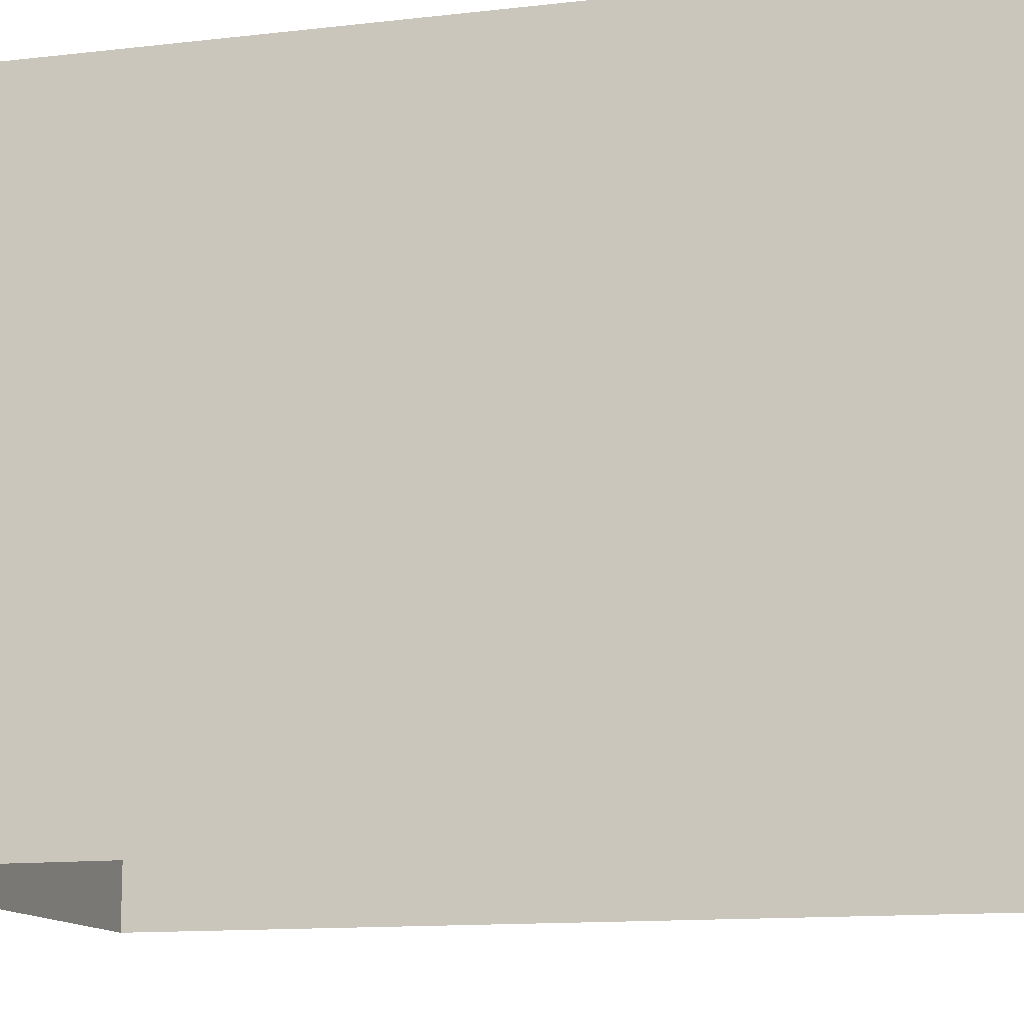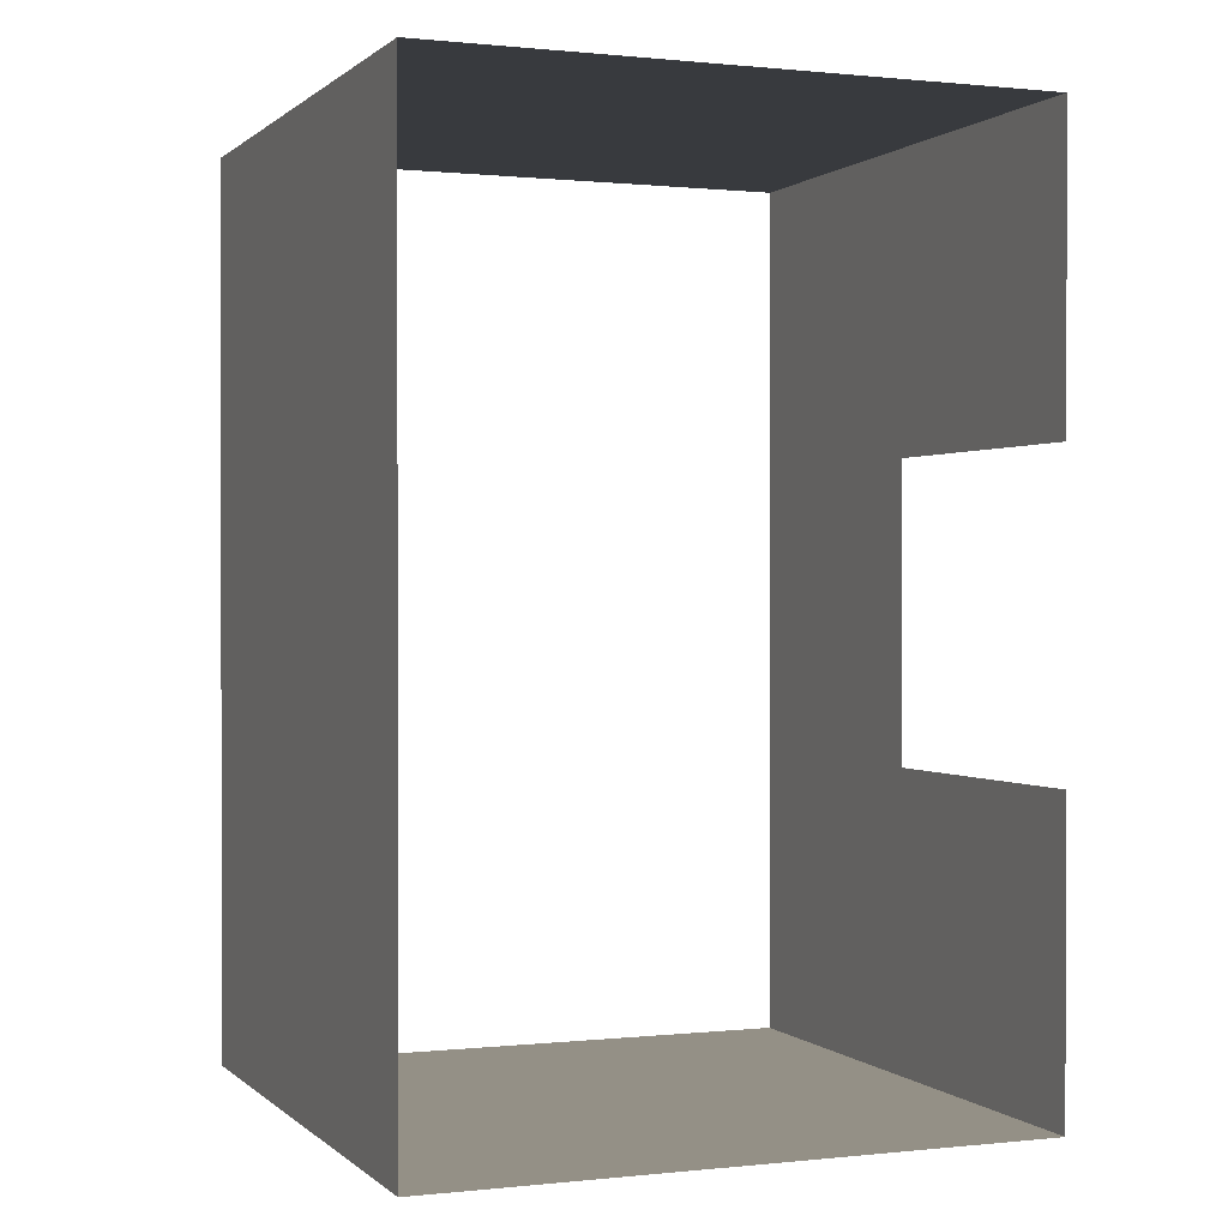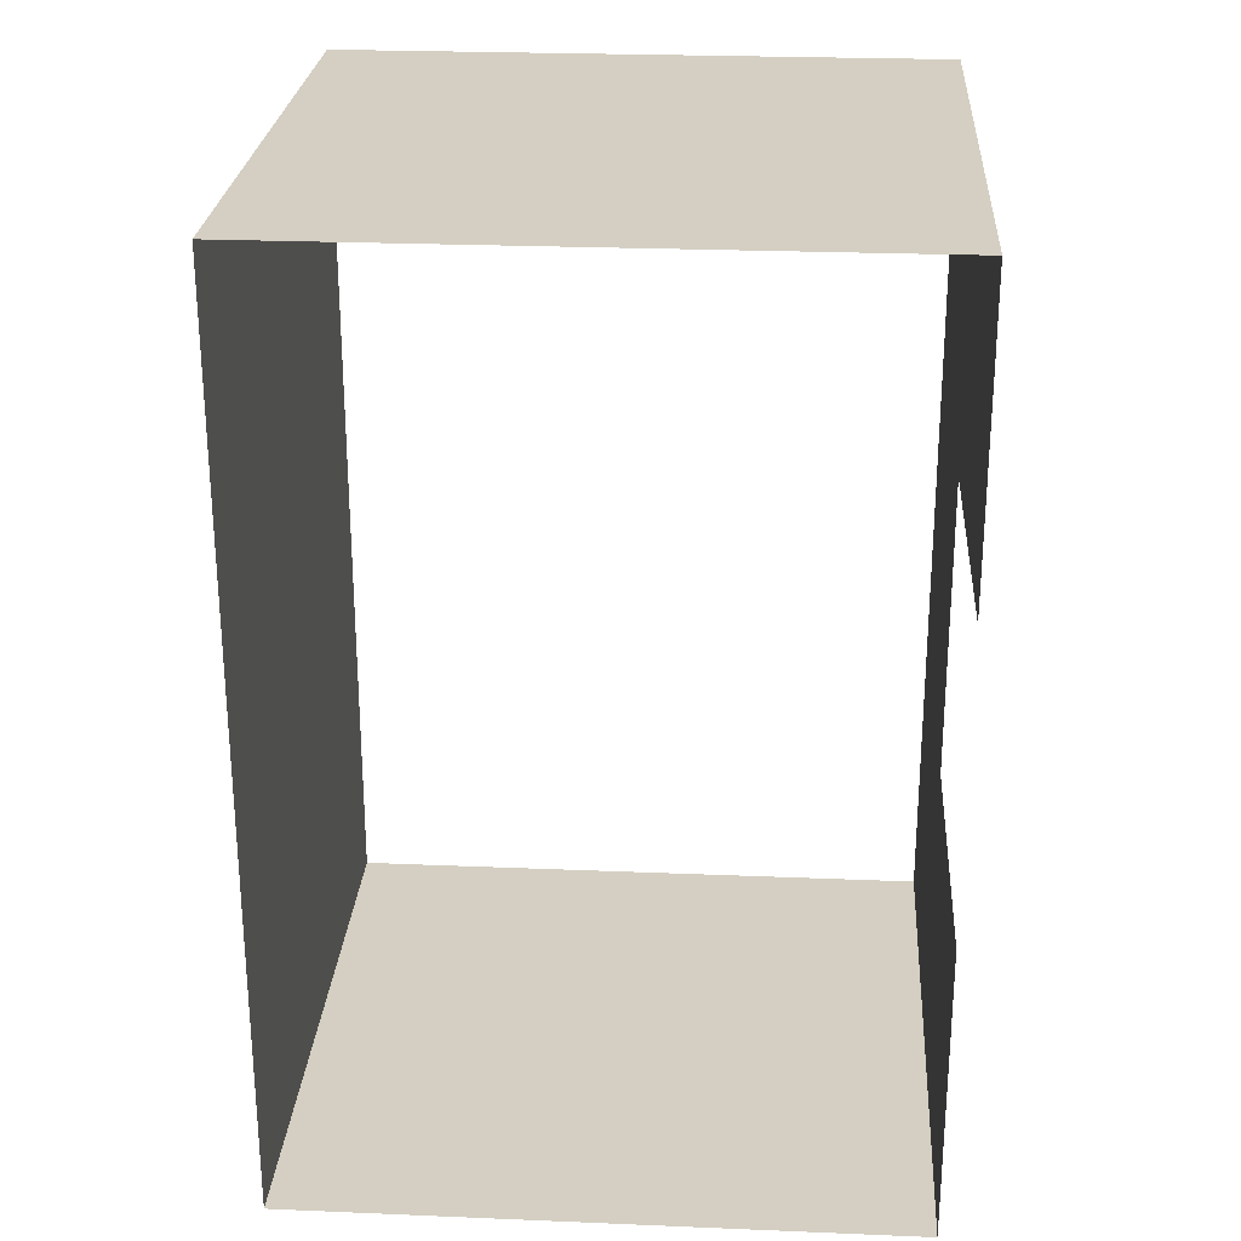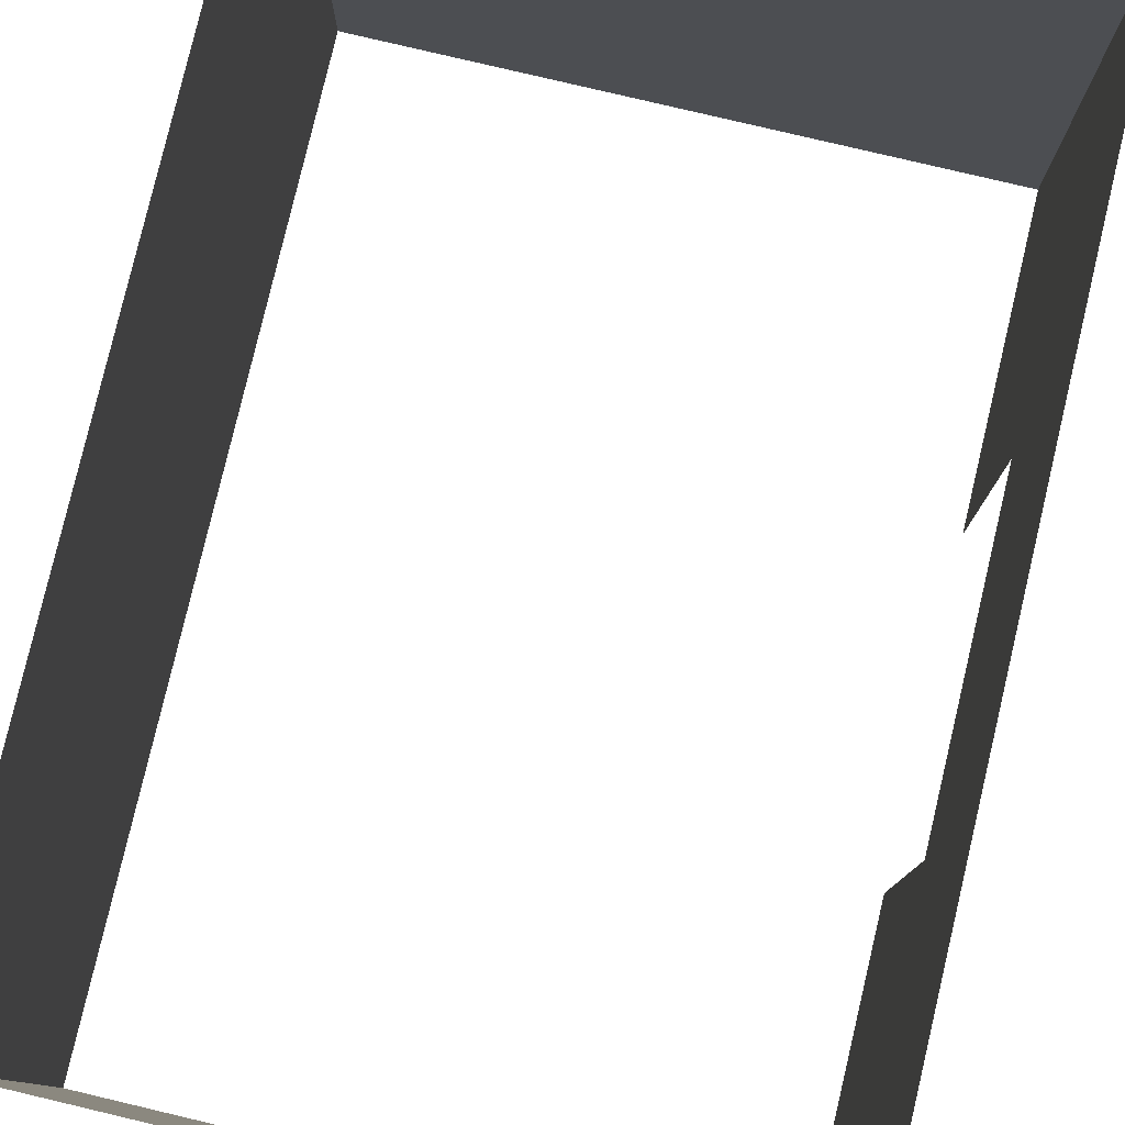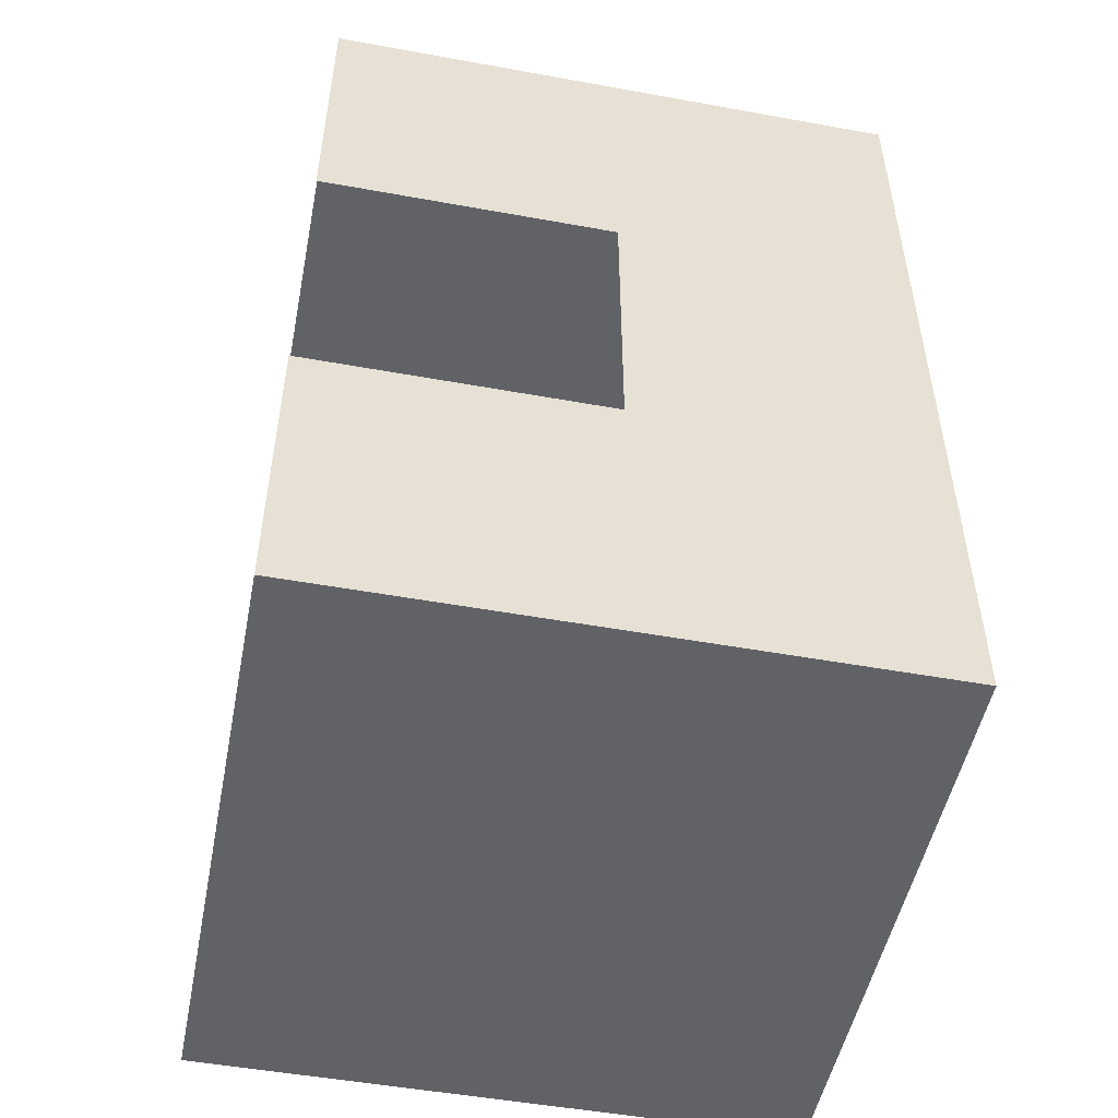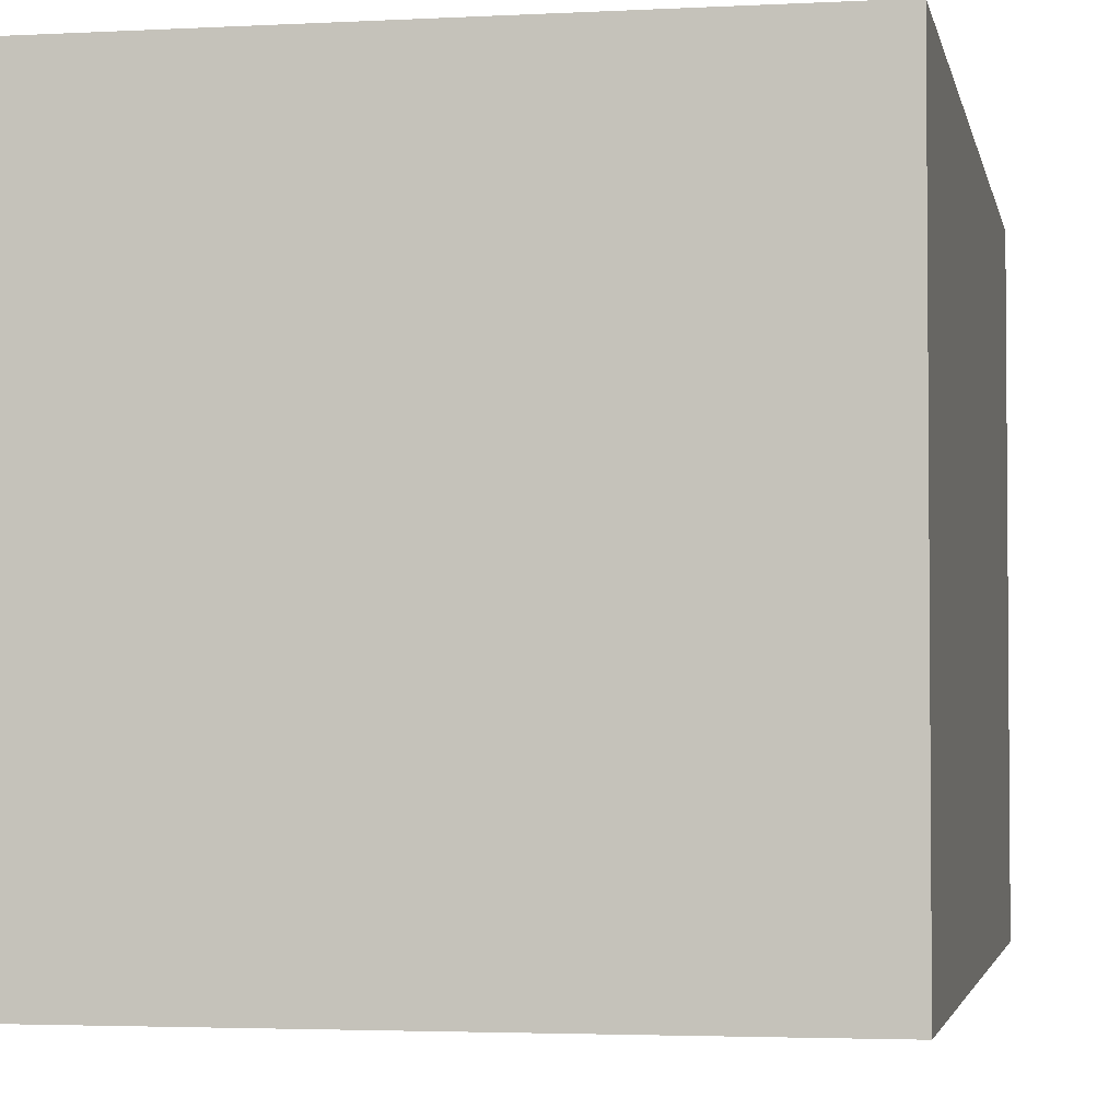
<metadata>
{"format":"obj","ext":"obj","renderer":"f3d","projection":"perspective","resolution":1024,"background":"white","views":[{"elev":-12.4,"azim":105.4,"up":"+Y"},{"elev":0.5,"azim":-21.7,"up":"+Z"},{"elev":25.7,"azim":3.8,"up":"+Z"},{"elev":79.8,"azim":13.3,"up":"+Y"},{"elev":-50.7,"azim":78.8,"up":"+Z"},{"elev":-3.0,"azim":-169.4,"up":"+Y"}]}
</metadata>
<code>
g
v 19 1 7
v 19 1 8
v 19 0 7
v 19 0 8
v 19 1 8
v 19 1 9
v 19 0 8
v 19 0 9
v 19 1 9
v 19 1 10
v 19 0 9
v 19 0 10
v 19 1 10
v 20 1 10
v 19 0 10
v 20 0 10
v 20 1 10
v 21 1 10
v 20 0 10
v 21 0 10
v 21 1 10
v 21 1 9
v 21 0 10
v 21 0 9
v 21 1 8
v 21 1 7
v 21 0 8
v 21 0 7
v 21 1 7
v 20 1 7
v 21 0 7
v 20 0 7
v 20 1 7
v 19 1 7
v 20 0 7
v 19 0 7
v 19 2 7
v 19 2 8
v 19 1 7
v 19 1 8
v 19 2 8
v 19 2 9
v 19 1 8
v 19 1 9
v 19 2 9
v 19 2 10
v 19 1 9
v 19 1 10
v 19 2 10
v 20 2 10
v 19 1 10
v 20 1 10
v 20 2 10
v 21 2 10
v 20 1 10
v 21 1 10
v 21 2 10
v 21 2 9
v 21 1 10
v 21 1 9
v 21 2 9
v 21 2 8
v 21 1 9
v 21 1 8
v 21 2 8
v 21 2 7
v 21 1 8
v 21 1 7
v 21 2 7
v 20 2 7
v 21 1 7
v 20 1 7
v 20 2 7
v 19 2 7
v 20 1 7
v 19 1 7
g
f 1 3 4 2
f 5 7 8 6
f 9 11 12 10
f 13 15 16 14
f 17 19 20 18
f 21 23 24 22
f 25 27 28 26
f 29 31 32 30
f 33 35 36 34
f 37 39 40 38
f 41 43 44 42
f 45 47 48 46
f 49 51 52 50
f 53 55 56 54
f 57 59 60 58
f 61 63 64 62
f 65 67 68 66
f 69 71 72 70
f 73 75 76 74

</code>
